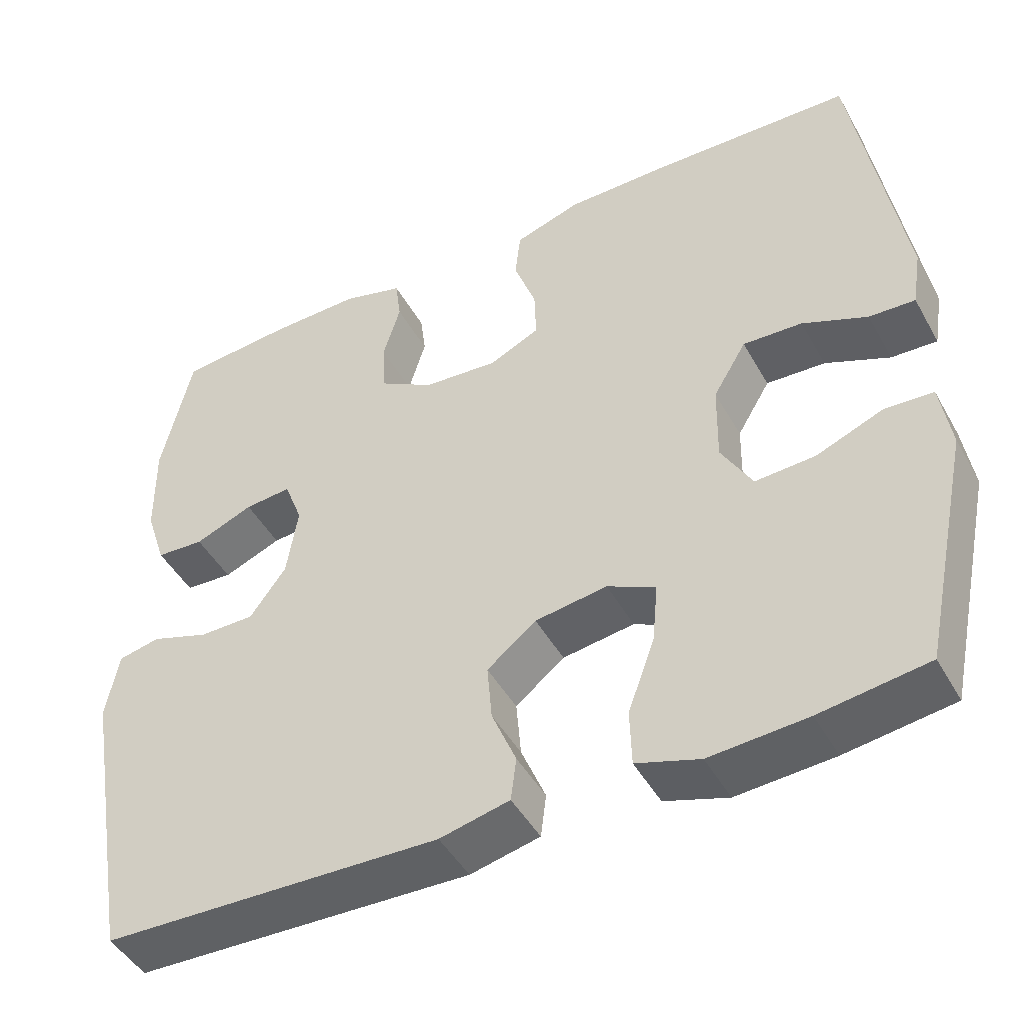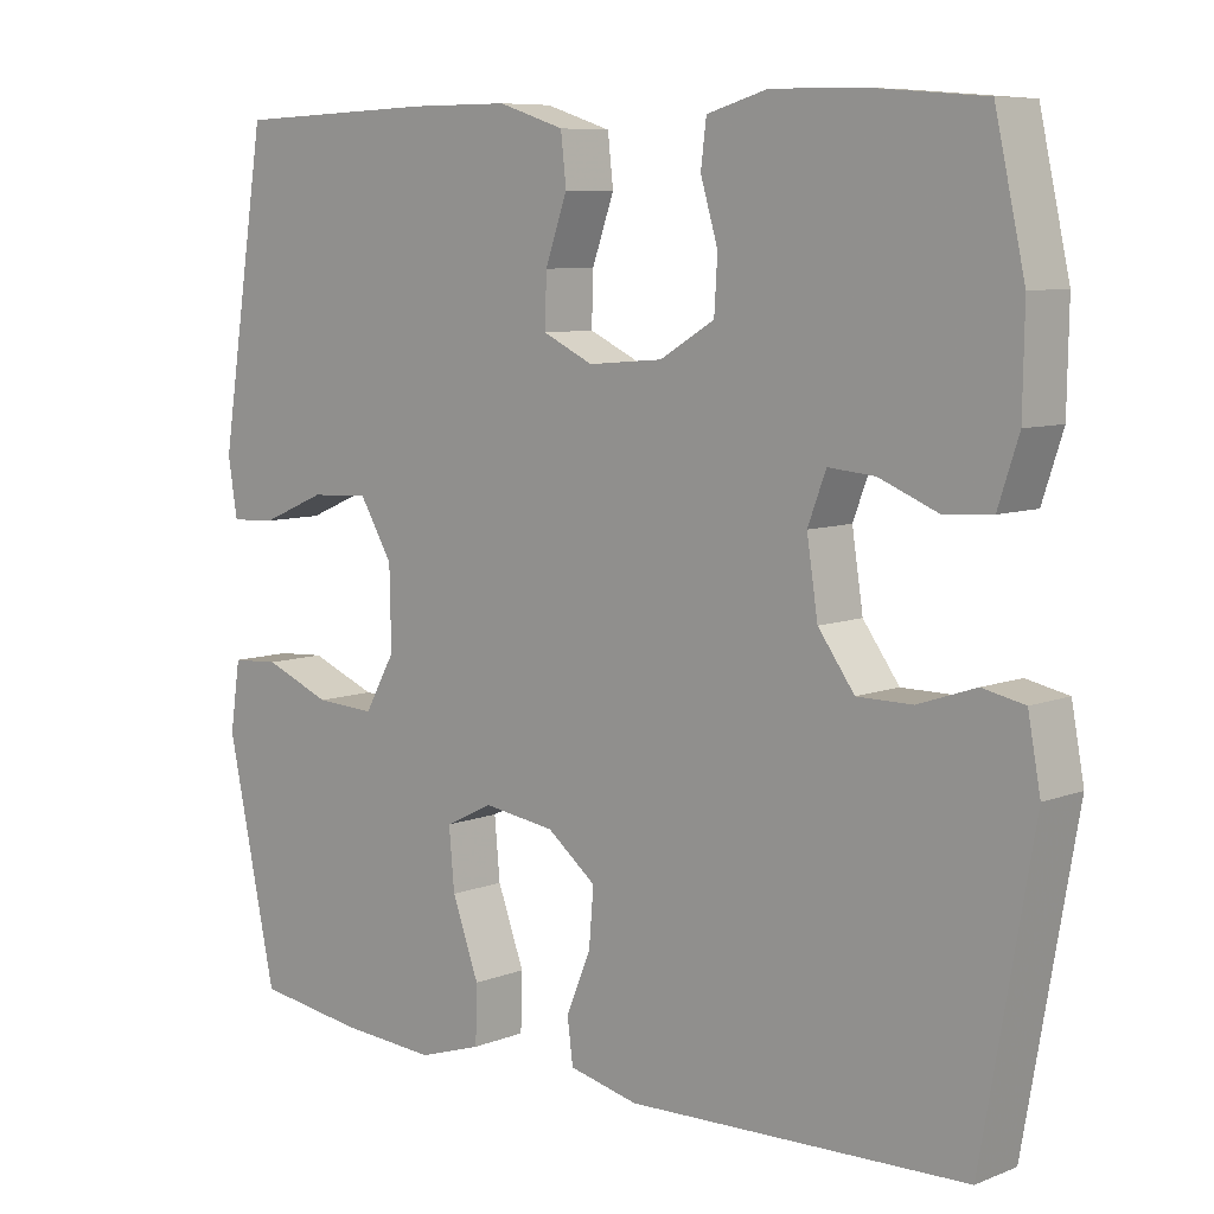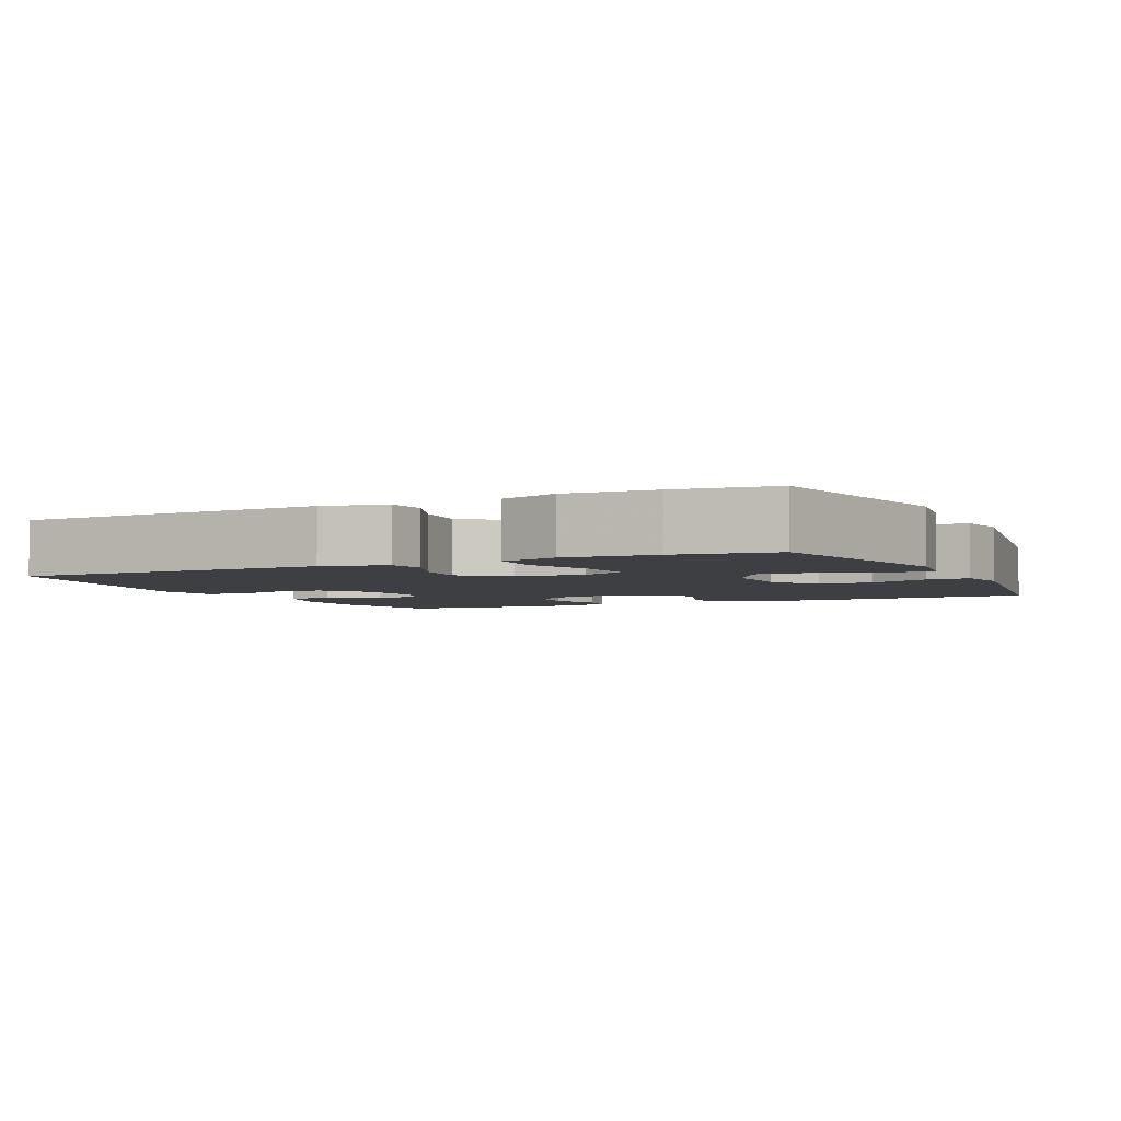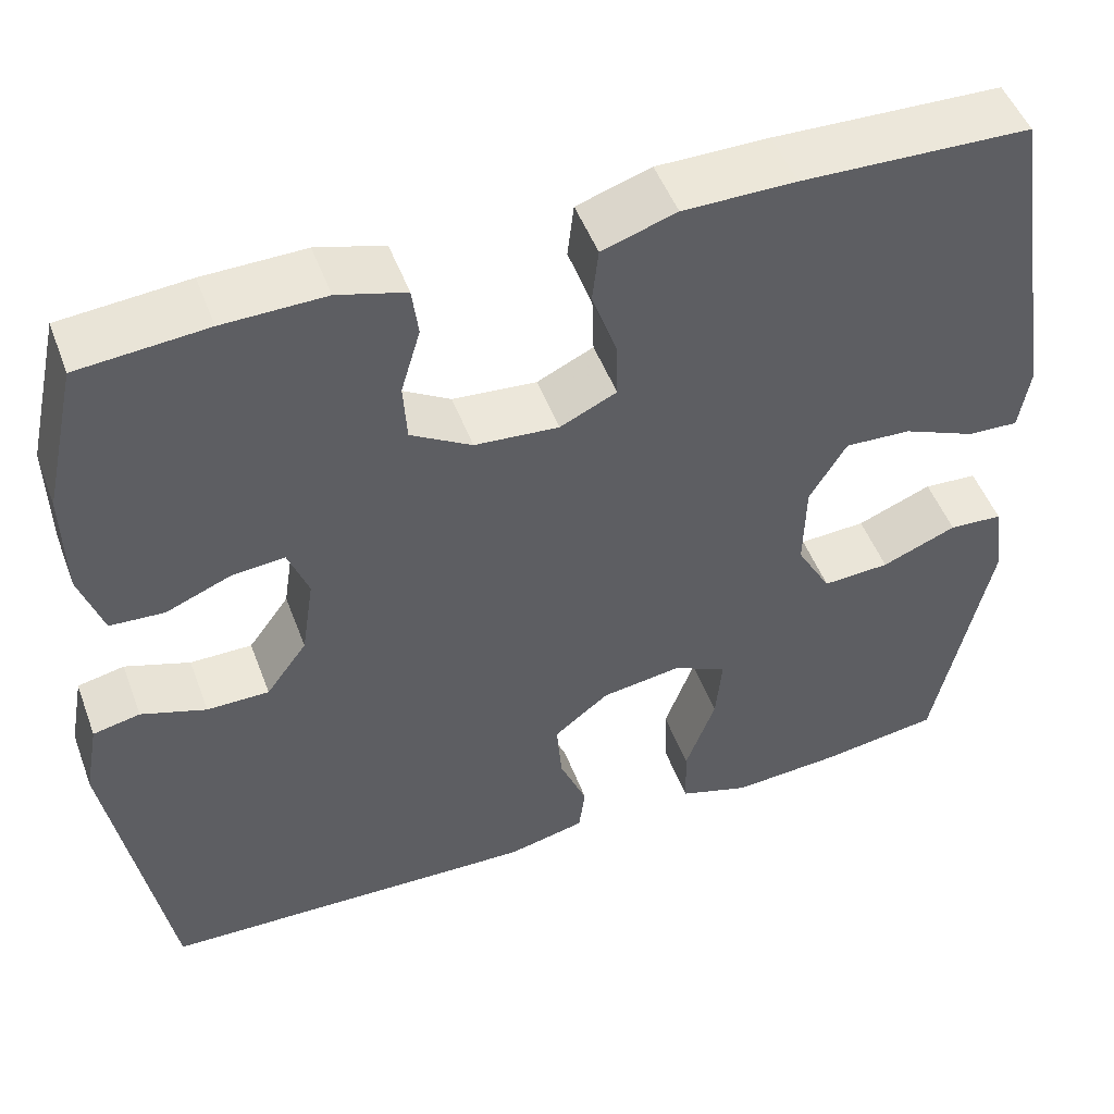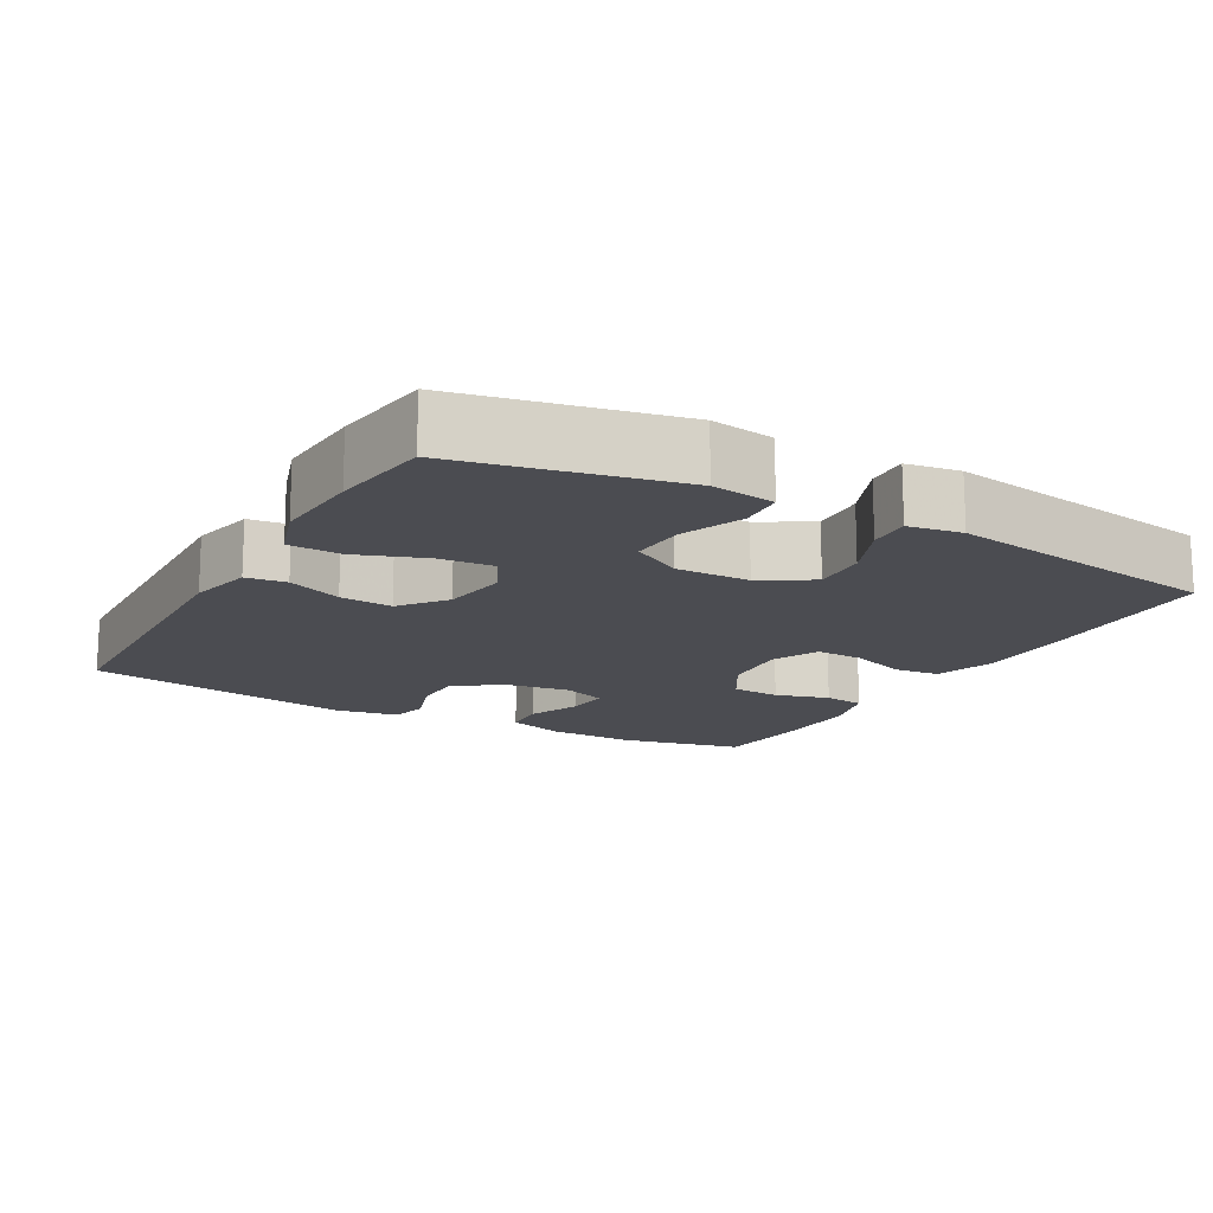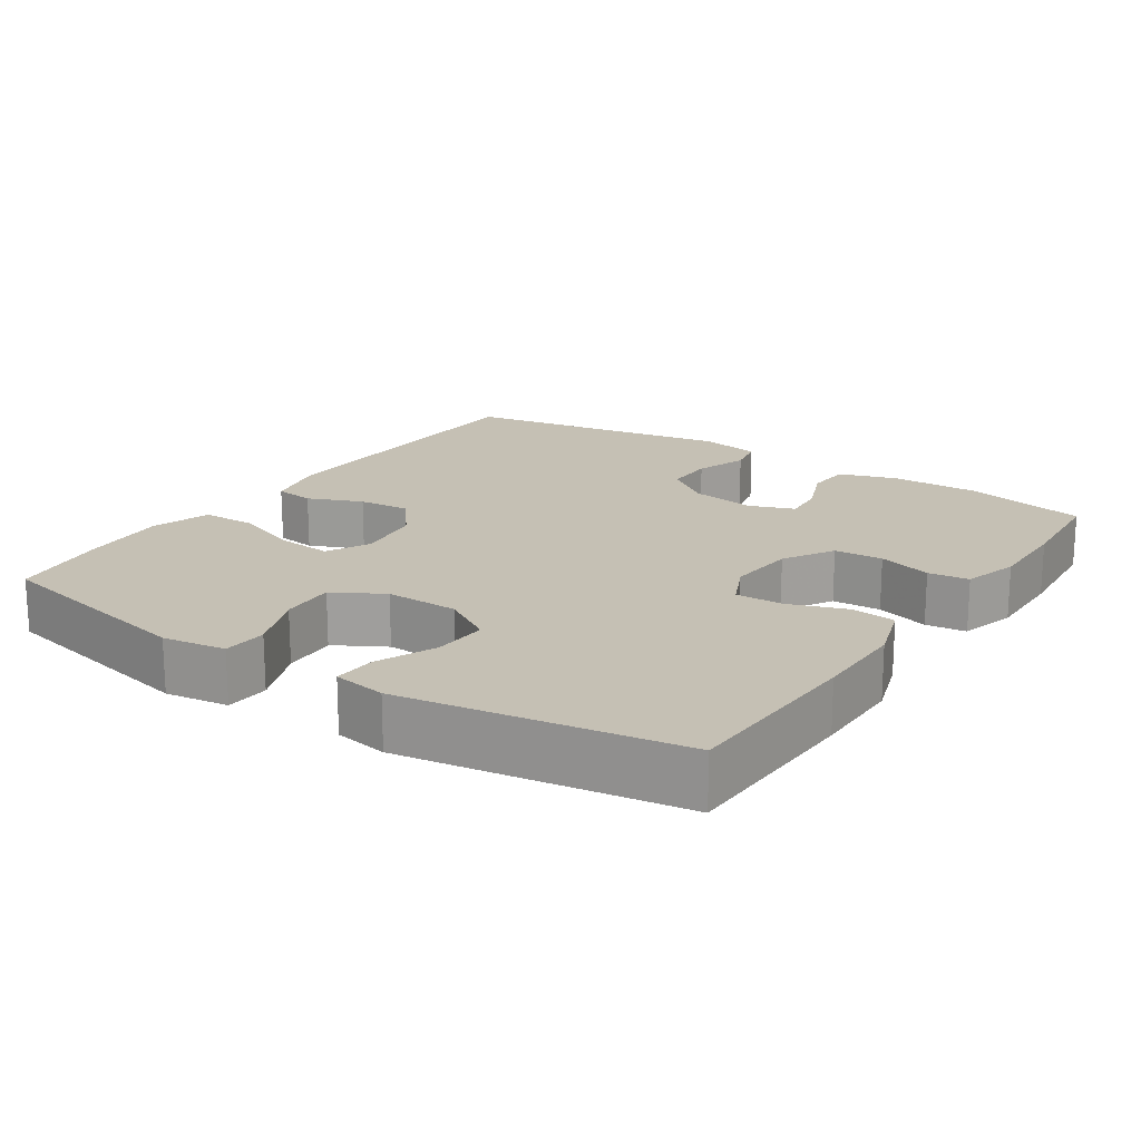
<metadata>
{"format":"obj","ext":"obj","renderer":"f3d","projection":"perspective","resolution":1024,"background":"white","views":[{"elev":-46.4,"azim":-152.0,"up":"+Z"},{"elev":7.9,"azim":42.8,"up":"+Z"},{"elev":-3.8,"azim":-154.6,"up":"+Y"},{"elev":49.7,"azim":159.8,"up":"+Z"},{"elev":-15.3,"azim":-119.4,"up":"+Y"},{"elev":18.2,"azim":-56.2,"up":"+Y"}]}
</metadata>
<code>
v -0.5 0.07 -0.5
v -0.563 0.07 -0.204
v -0.55 0.07 -0.117
v -0.489 0.07 -0.113
v -0.404 0.07 -0.147
v -0.328 0.07 -0.151
v -0.289 0.07 -0.082
v -0.291 0.07 0.019
v -0.333 0.07 0.089
v -0.408 0.07 0.085
v -0.49 0.07 0.05
v -0.548 0.07 0.047
v -0.56 0.07 0.12
v -0.5 0.07 0.5
v -0.241 0.07 0.509
v -0.114 0.07 0.509
v -0.03 0.07 0.482
v -0.023 0.07 0.42
v -0.051 0.07 0.341
v -0.053 0.07 0.276
v 0.011 0.07 0.246
v 0.106 0.07 0.254
v 0.175 0.07 0.295
v 0.179 0.07 0.362
v 0.157 0.07 0.436
v 0.164 0.07 0.492
v 0.241 0.07 0.514
v 0.356 0.07 0.512
v 0.5 0.07 0.5
v 0.538 0.07 0.33
v 0.536 0.07 0.208
v 0.51 0.07 0.129
v 0.449 0.07 0.125
v 0.375 0.07 0.155
v 0.316 0.07 0.16
v 0.293 0.07 0.099
v 0.307 0.07 0.008
v 0.353 0.07 -0.055
v 0.423 0.07 -0.055
v 0.496 0.07 -0.03
v 0.549 0.07 -0.041
v 0.565 0.07 -0.127
v 0.5 0.07 -0.5
v 0.072 0.07 -0.514
v -0.016 0.07 -0.494
v -0.023 0.07 -0.439
v 0.008 0.07 -0.364
v 0.014 0.07 -0.292
v -0.048 0.07 -0.243
v -0.139 0.07 -0.23
v -0.2 0.07 -0.26
v -0.193 0.07 -0.336
v -0.159 0.07 -0.429
v -0.161 0.07 -0.501
v -0.241 0.07 -0.527
v -0.364 0.07 -0.519
v -0.5 0 -0.5
v -0.563 0 -0.204
v -0.55 0 -0.117
v -0.489 0 -0.113
v -0.404 0 -0.147
v -0.328 0 -0.151
v -0.289 0 -0.082
v -0.291 0 0.019
v -0.333 0 0.089
v -0.408 0 0.085
v -0.49 0 0.05
v -0.548 0 0.047
v -0.56 0 0.12
v -0.5 0 0.5
v -0.241 0 0.509
v -0.114 0 0.509
v -0.03 0 0.482
v -0.023 0 0.42
v -0.051 0 0.341
v -0.053 0 0.276
v 0.011 0 0.246
v 0.106 0 0.254
v 0.175 0 0.295
v 0.179 0 0.362
v 0.157 0 0.436
v 0.164 0 0.492
v 0.241 0 0.514
v 0.356 0 0.512
v 0.5 0 0.5
v 0.538 0 0.33
v 0.536 0 0.208
v 0.51 0 0.129
v 0.449 0 0.125
v 0.375 0 0.155
v 0.316 0 0.16
v 0.293 0 0.099
v 0.307 0 0.008
v 0.353 0 -0.055
v 0.423 0 -0.055
v 0.496 0 -0.03
v 0.549 0 -0.041
v 0.565 0 -0.127
v 0.5 0 -0.5
v 0.072 0 -0.514
v -0.016 0 -0.494
v -0.023 0 -0.439
v 0.008 0 -0.364
v 0.014 0 -0.292
v -0.048 0 -0.243
v -0.139 0 -0.23
v -0.2 0 -0.26
v -0.193 0 -0.336
v -0.159 0 -0.429
v -0.161 0 -0.501
v -0.241 0 -0.527
v -0.364 0 -0.519
f 52 53 54 55
f 51 52 55 56
f 44 45 46 47
f 44 47 48
f 43 44 48
f 42 43 48 49
f 39 40 41 42
f 38 39 42 49
f 31 32 33 34
f 31 34 35
f 30 31 35
f 29 30 35
f 28 29 35
f 27 28 35 36
f 24 25 26 27
f 23 24 27 36
f 16 17 18 19
f 16 19 20
f 15 16 20
f 14 15 20
f 13 14 20
f 10 11 12 13
f 9 10 13 20
f 8 9 20 21
f 2 3 4 5
f 2 5 6
f 51 56 1 2
f 50 51 2 6
f 37 38 49 50
f 37 50 6 7
f 22 23 36 37
f 21 22 37
f 7 8 21 37
f 111 110 109 108
f 112 111 108 107
f 103 102 101 100
f 104 103 100
f 104 100 99
f 105 104 99 98
f 98 97 96 95
f 105 98 95 94
f 90 89 88 87
f 91 90 87
f 91 87 86
f 91 86 85
f 91 85 84
f 92 91 84 83
f 83 82 81 80
f 92 83 80 79
f 75 74 73 72
f 76 75 72
f 76 72 71
f 76 71 70
f 76 70 69
f 69 68 67 66
f 76 69 66 65
f 77 76 65 64
f 61 60 59 58
f 62 61 58
f 58 57 112 107
f 62 58 107 106
f 106 105 94 93
f 63 62 106 93
f 93 92 79 78
f 93 78 77
f 93 77 64 63
f 1 57 58 2
f 2 58 59 3
f 3 59 60 4
f 4 60 61 5
f 5 61 62 6
f 6 62 63 7
f 7 63 64 8
f 8 64 65 9
f 9 65 66 10
f 10 66 67 11
f 11 67 68 12
f 12 68 69 13
f 13 69 70 14
f 14 70 71 15
f 15 71 72 16
f 16 72 73 17
f 17 73 74 18
f 18 74 75 19
f 19 75 76 20
f 20 76 77 21
f 21 77 78 22
f 22 78 79 23
f 23 79 80 24
f 24 80 81 25
f 25 81 82 26
f 26 82 83 27
f 27 83 84 28
f 28 84 85 29
f 29 85 86 30
f 30 86 87 31
f 31 87 88 32
f 32 88 89 33
f 33 89 90 34
f 34 90 91 35
f 35 91 92 36
f 36 92 93 37
f 37 93 94 38
f 38 94 95 39
f 39 95 96 40
f 40 96 97 41
f 41 97 98 42
f 42 98 99 43
f 43 99 100 44
f 44 100 101 45
f 45 101 102 46
f 46 102 103 47
f 47 103 104 48
f 48 104 105 49
f 49 105 106 50
f 50 106 107 51
f 51 107 108 52
f 52 108 109 53
f 53 109 110 54
f 54 110 111 55
f 55 111 112 56
f 56 112 57 1

</code>
